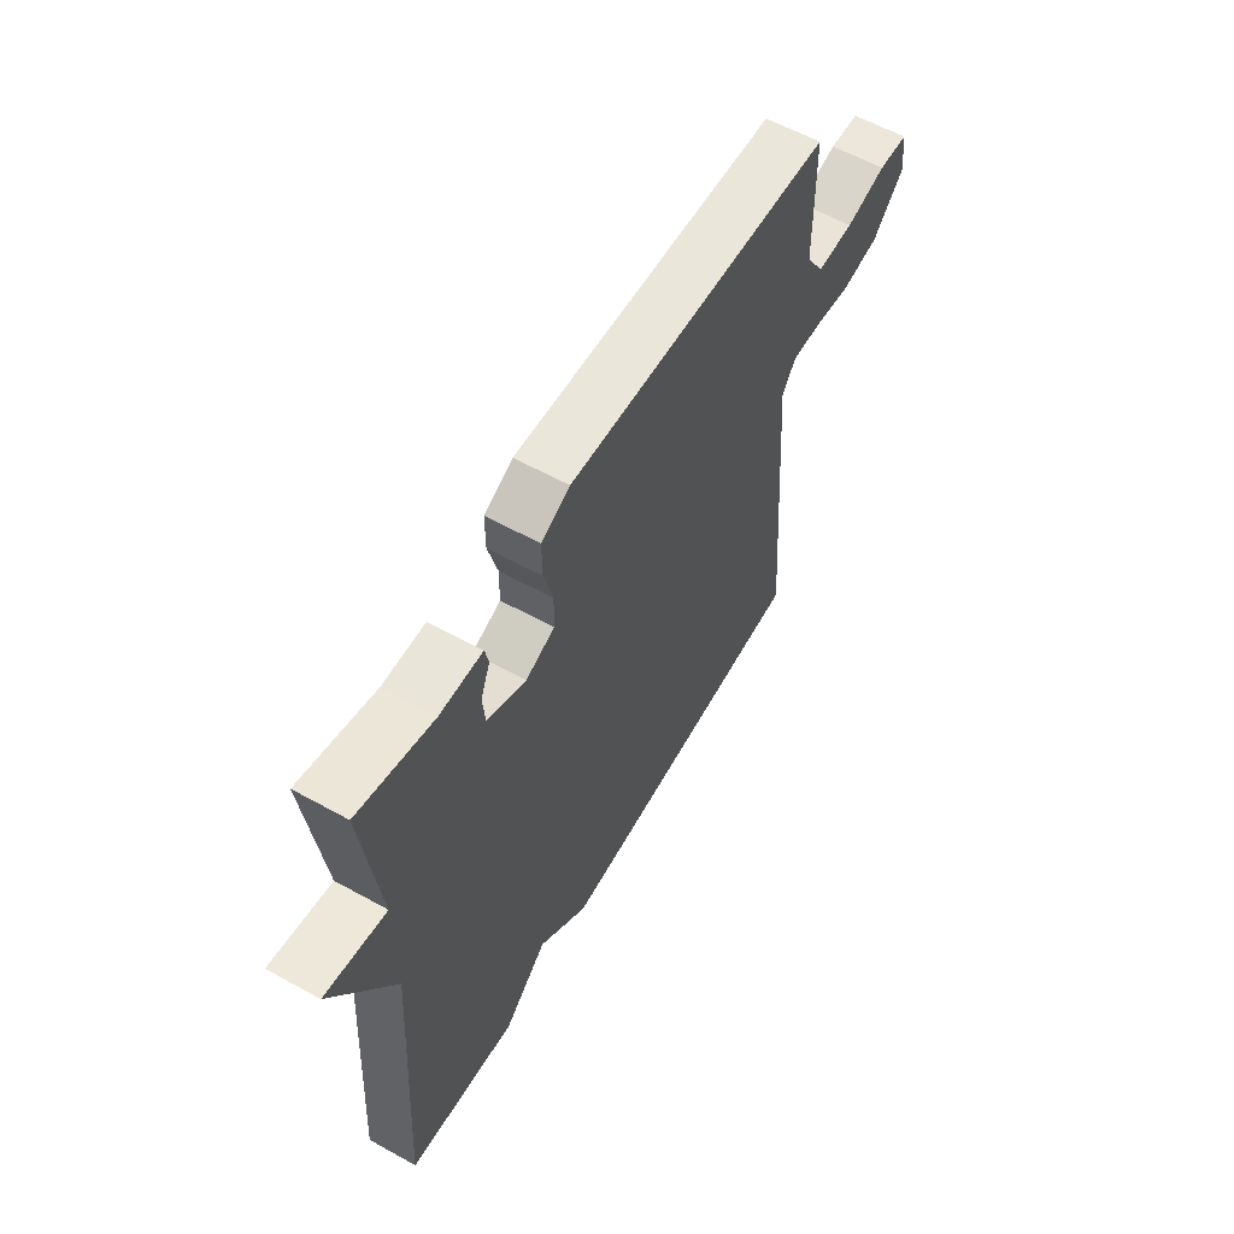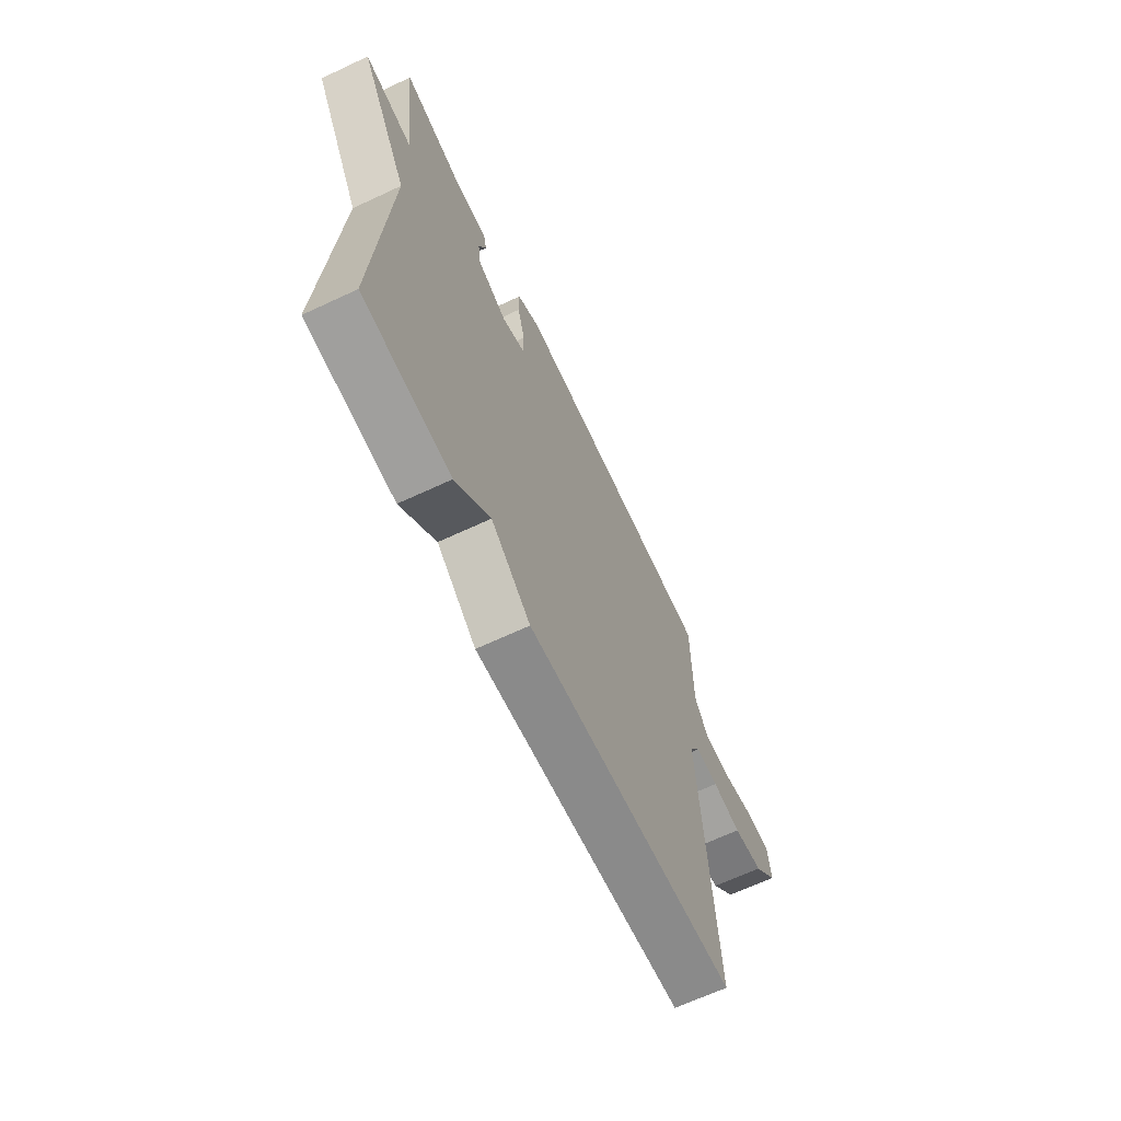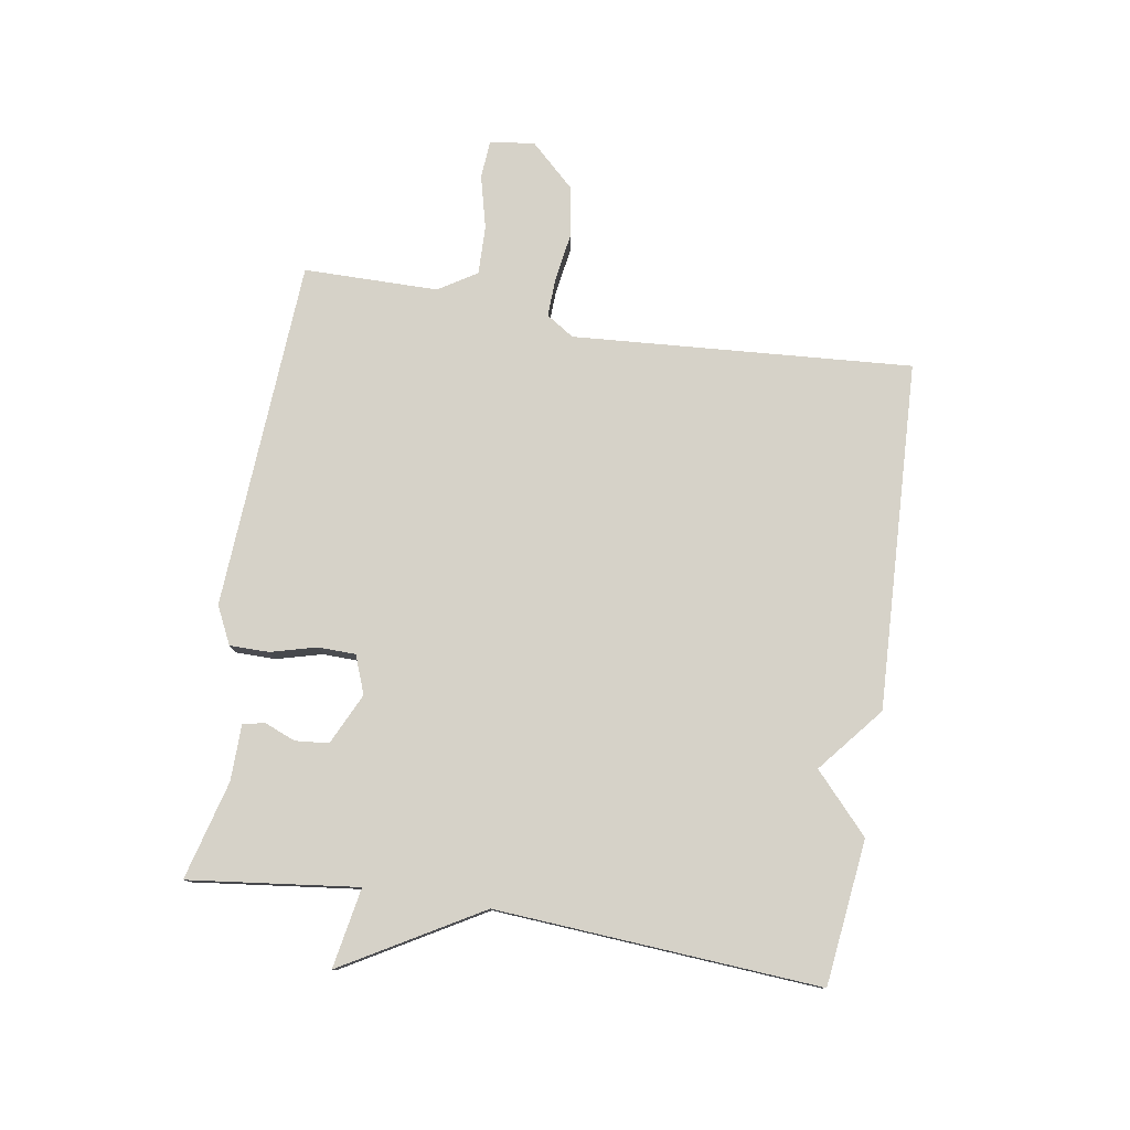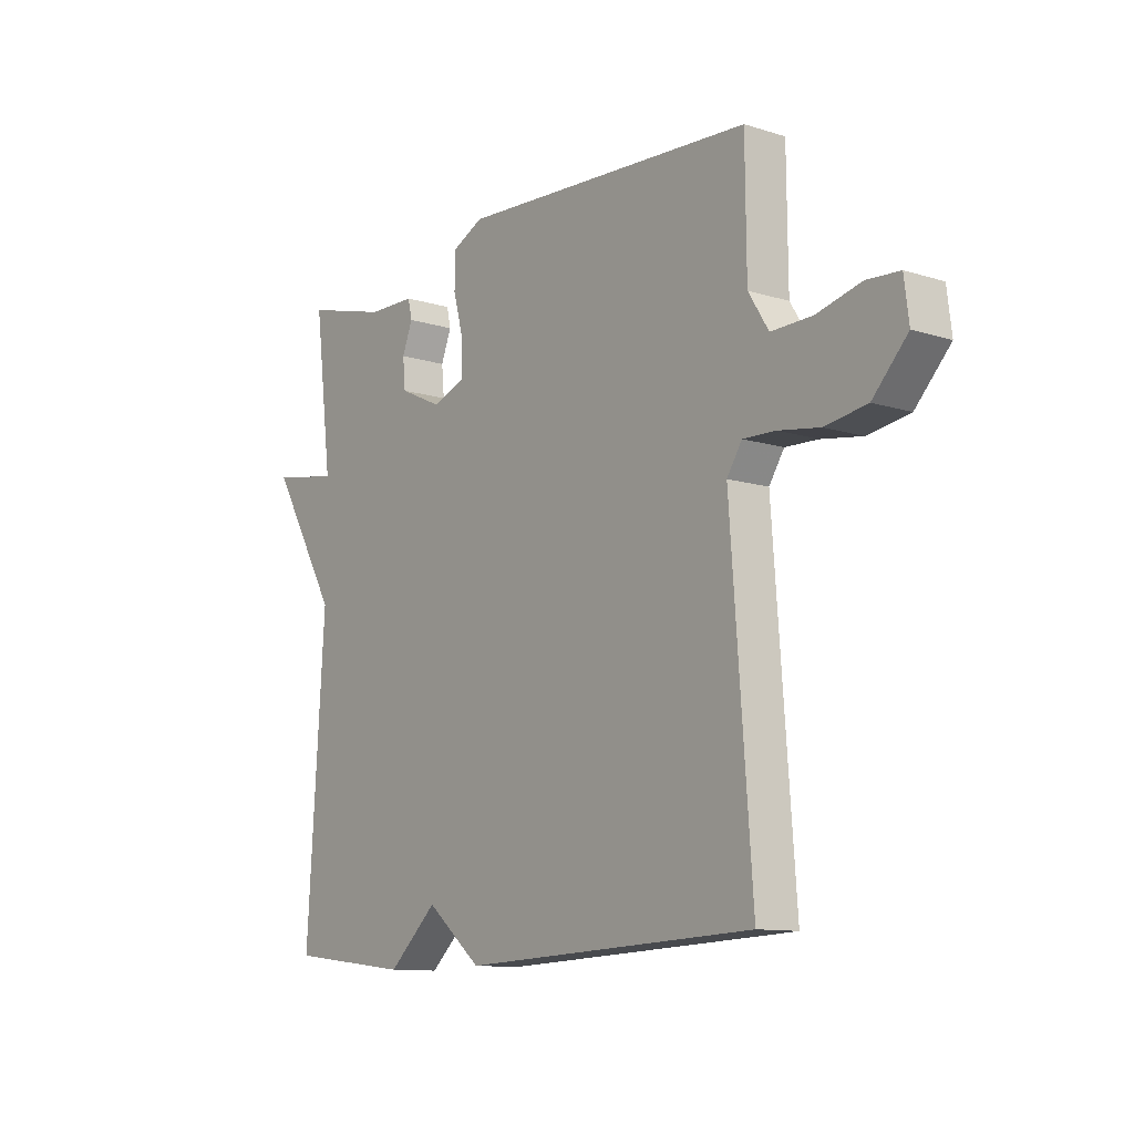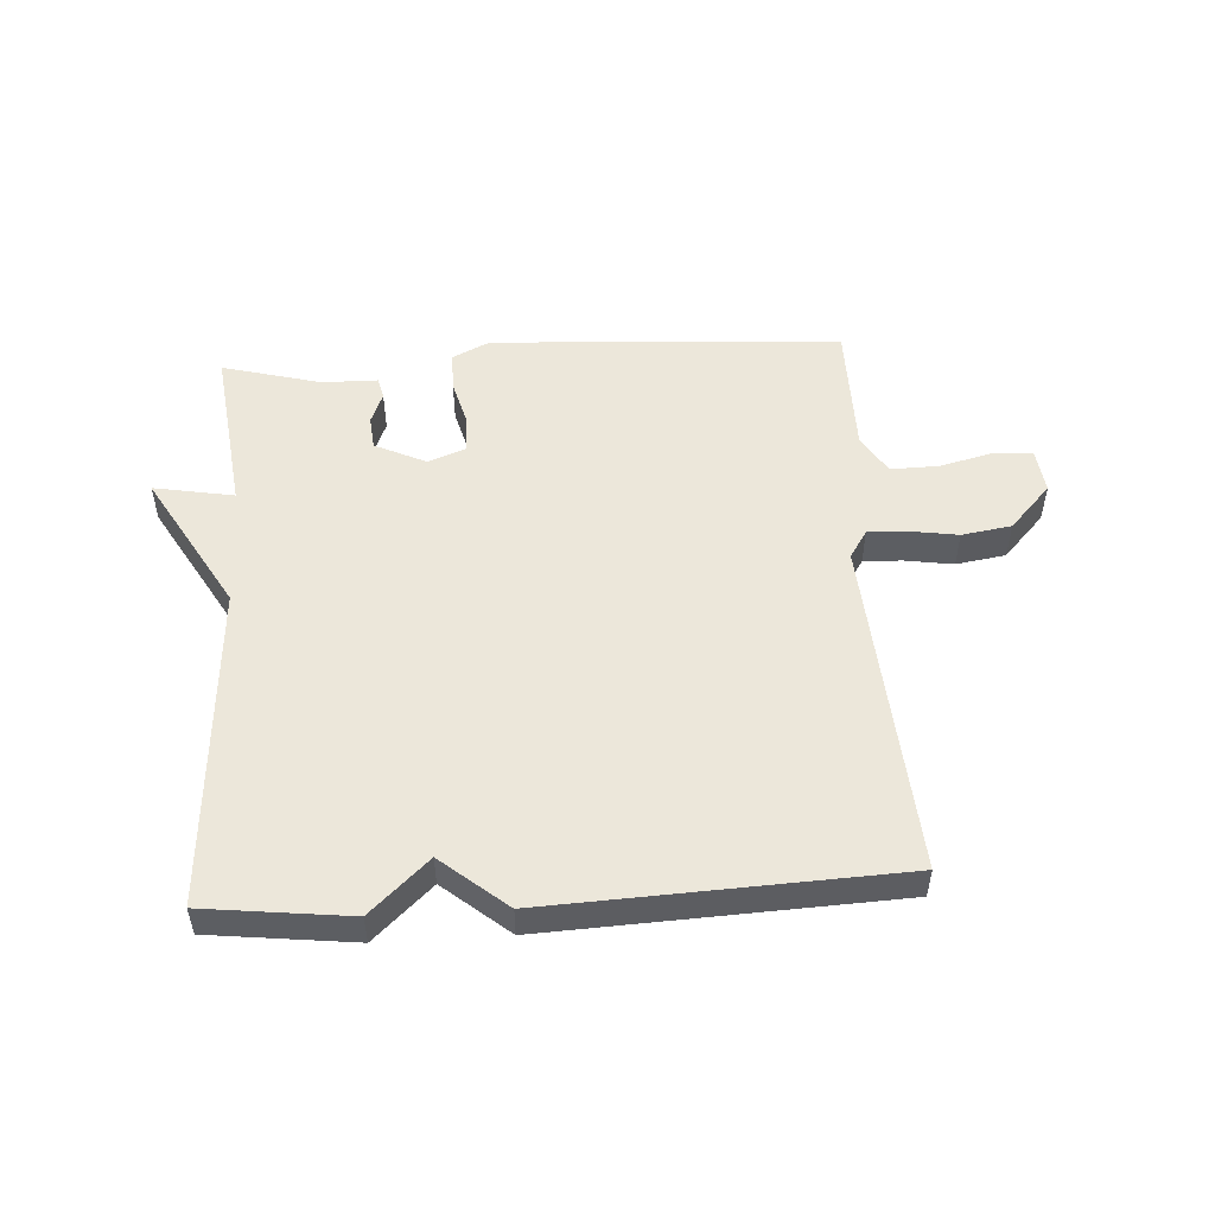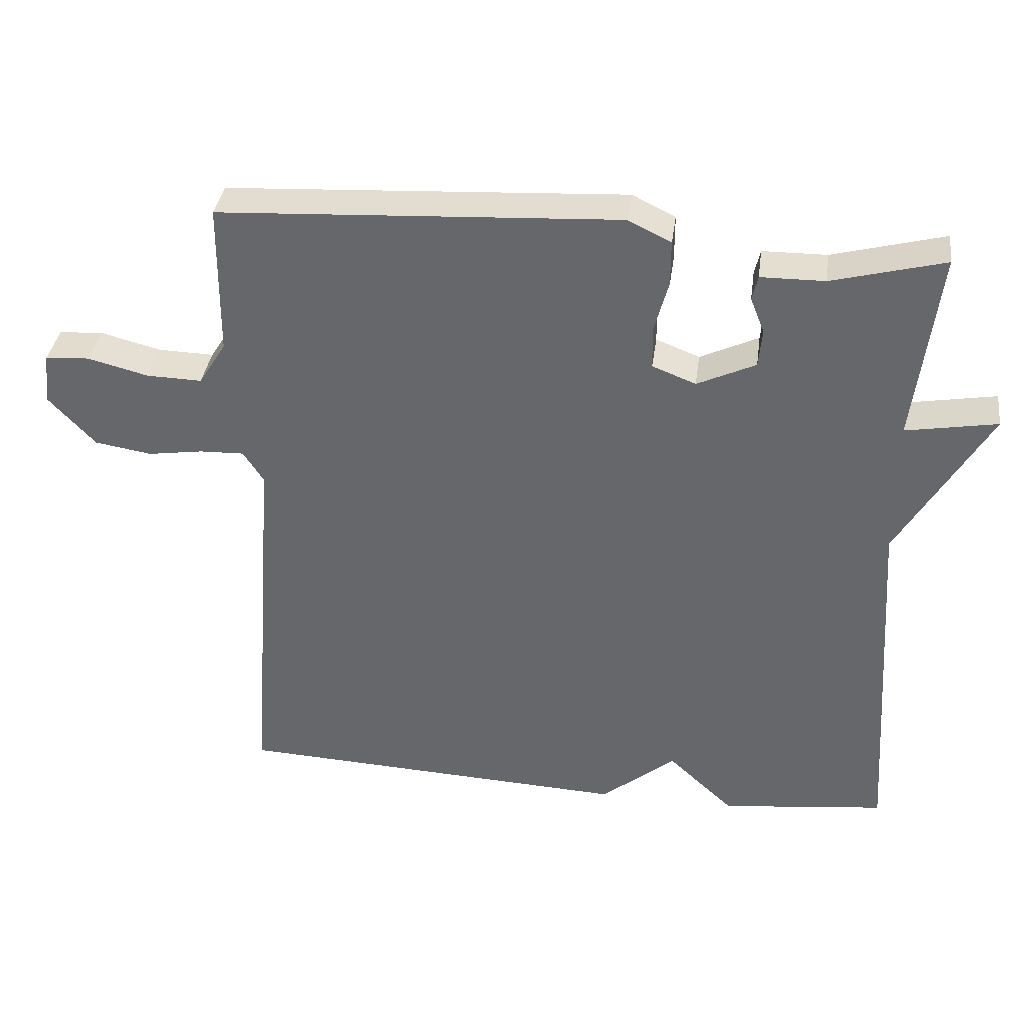
<metadata>
{"format":"obj","ext":"obj","renderer":"f3d","projection":"perspective","resolution":1024,"background":"white","views":[{"elev":59.1,"azim":119.7,"up":"+Z"},{"elev":-65.8,"azim":115.2,"up":"+Z"},{"elev":78.4,"azim":99.4,"up":"+Y"},{"elev":-11.1,"azim":-127.6,"up":"+Z"},{"elev":51.9,"azim":176.6,"up":"+Y"},{"elev":36.8,"azim":7.7,"up":"+Z"}]}
</metadata>
<code>
v 0.5 0.07 0.5
v 0.466 0.07 0.226
v 0.596 0.07 0.249
v 0.466 0.07 0.026
v 0.5 0.07 -0.5
v 0.265 0.07 -0.527
v 0.171 0.07 -0.44
v 0.065 0.07 -0.527
v -0.5 0.07 -0.5
v -0.459 0.07 0.051
v -0.488 0.07 0.096
v -0.551 0.07 0.094
v -0.63 0.07 0.082
v -0.711 0.07 0.095
v -0.778 0.07 0.167
v -0.769 0.07 0.24
v -0.706 0.07 0.244
v -0.62 0.07 0.222
v -0.541 0.07 0.22
v -0.502 0.07 0.282
v -0.5 0.07 0.5
v 0.069 0.07 0.531
v 0.13 0.07 0.501
v 0.13 0.07 0.437
v 0.11 0.07 0.363
v 0.111 0.07 0.302
v 0.173 0.07 0.278
v 0.256 0.07 0.317
v 0.261 0.07 0.371
v 0.241 0.07 0.422
v 0.249 0.07 0.457
v 0.34 0.07 0.458
v 0.5 0 0.5
v 0.466 0 0.226
v 0.596 0 0.249
v 0.466 0 0.026
v 0.5 0 -0.5
v 0.265 0 -0.527
v 0.171 0 -0.44
v 0.065 0 -0.527
v -0.5 0 -0.5
v -0.459 0 0.051
v -0.488 0 0.096
v -0.551 0 0.094
v -0.63 0 0.082
v -0.711 0 0.095
v -0.778 0 0.167
v -0.769 0 0.24
v -0.706 0 0.244
v -0.62 0 0.222
v -0.541 0 0.22
v -0.502 0 0.282
v -0.5 0 0.5
v 0.069 0 0.531
v 0.13 0 0.501
v 0.13 0 0.437
v 0.11 0 0.363
v 0.111 0 0.302
v 0.173 0 0.278
v 0.256 0 0.317
v 0.261 0 0.371
v 0.241 0 0.422
v 0.249 0 0.457
v 0.34 0 0.458
f 29 30 31 32
f 32 1 2
f 29 32 2
f 28 29 2
f 27 28 2
f 23 24 25
f 22 23 25
f 21 22 25
f 20 21 25
f 19 20 25 26
f 16 17 18
f 15 16 18
f 14 15 18
f 13 14 18
f 12 13 18
f 11 12 18 19
f 19 26 27
f 11 19 27
f 10 11 27
f 10 27 2
f 9 10 2
f 8 9 2
f 7 8 2
f 7 2 3 4
f 4 5 6 7
f 64 63 62 61
f 34 33 64
f 34 64 61
f 34 61 60
f 34 60 59
f 57 56 55
f 57 55 54
f 57 54 53
f 57 53 52
f 58 57 52 51
f 50 49 48
f 50 48 47
f 50 47 46
f 50 46 45
f 50 45 44
f 51 50 44 43
f 59 58 51
f 59 51 43
f 59 43 42
f 34 59 42
f 34 42 41
f 34 41 40
f 34 40 39
f 36 35 34 39
f 39 38 37 36
f 1 33 34 2
f 2 34 35 3
f 3 35 36 4
f 4 36 37 5
f 5 37 38 6
f 6 38 39 7
f 7 39 40 8
f 8 40 41 9
f 9 41 42 10
f 10 42 43 11
f 11 43 44 12
f 12 44 45 13
f 13 45 46 14
f 14 46 47 15
f 15 47 48 16
f 16 48 49 17
f 17 49 50 18
f 18 50 51 19
f 19 51 52 20
f 20 52 53 21
f 21 53 54 22
f 22 54 55 23
f 23 55 56 24
f 24 56 57 25
f 25 57 58 26
f 26 58 59 27
f 27 59 60 28
f 28 60 61 29
f 29 61 62 30
f 30 62 63 31
f 31 63 64 32
f 32 64 33 1

</code>
